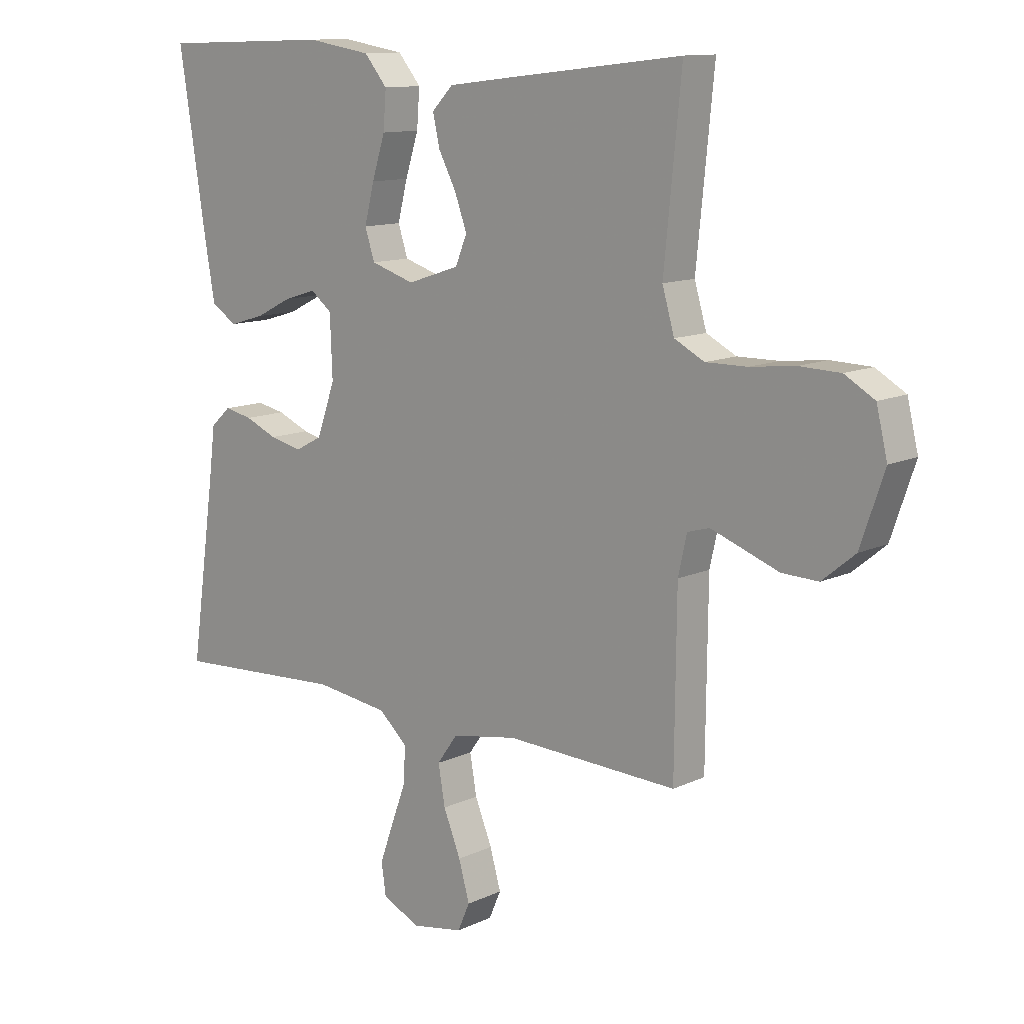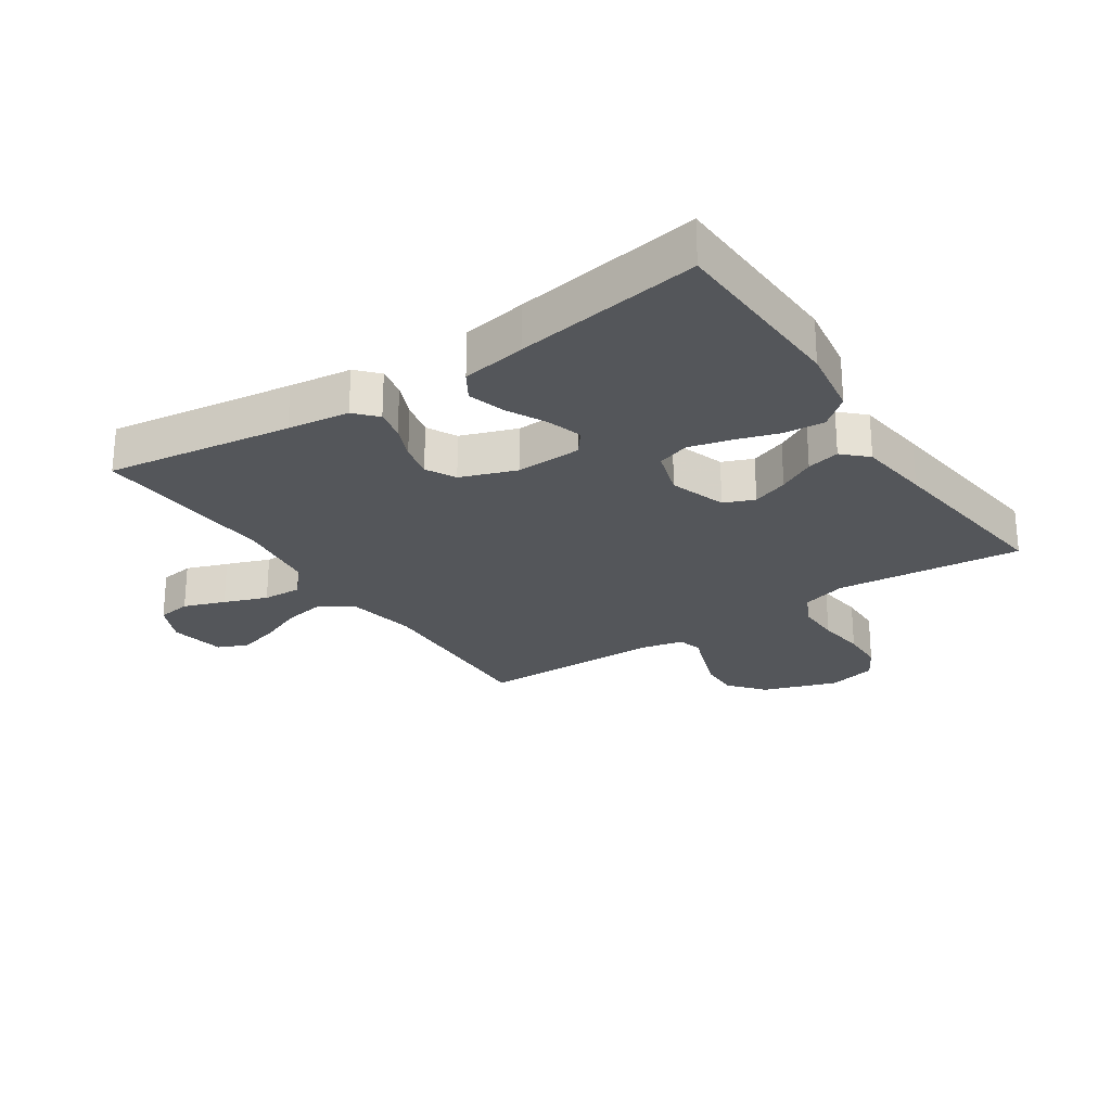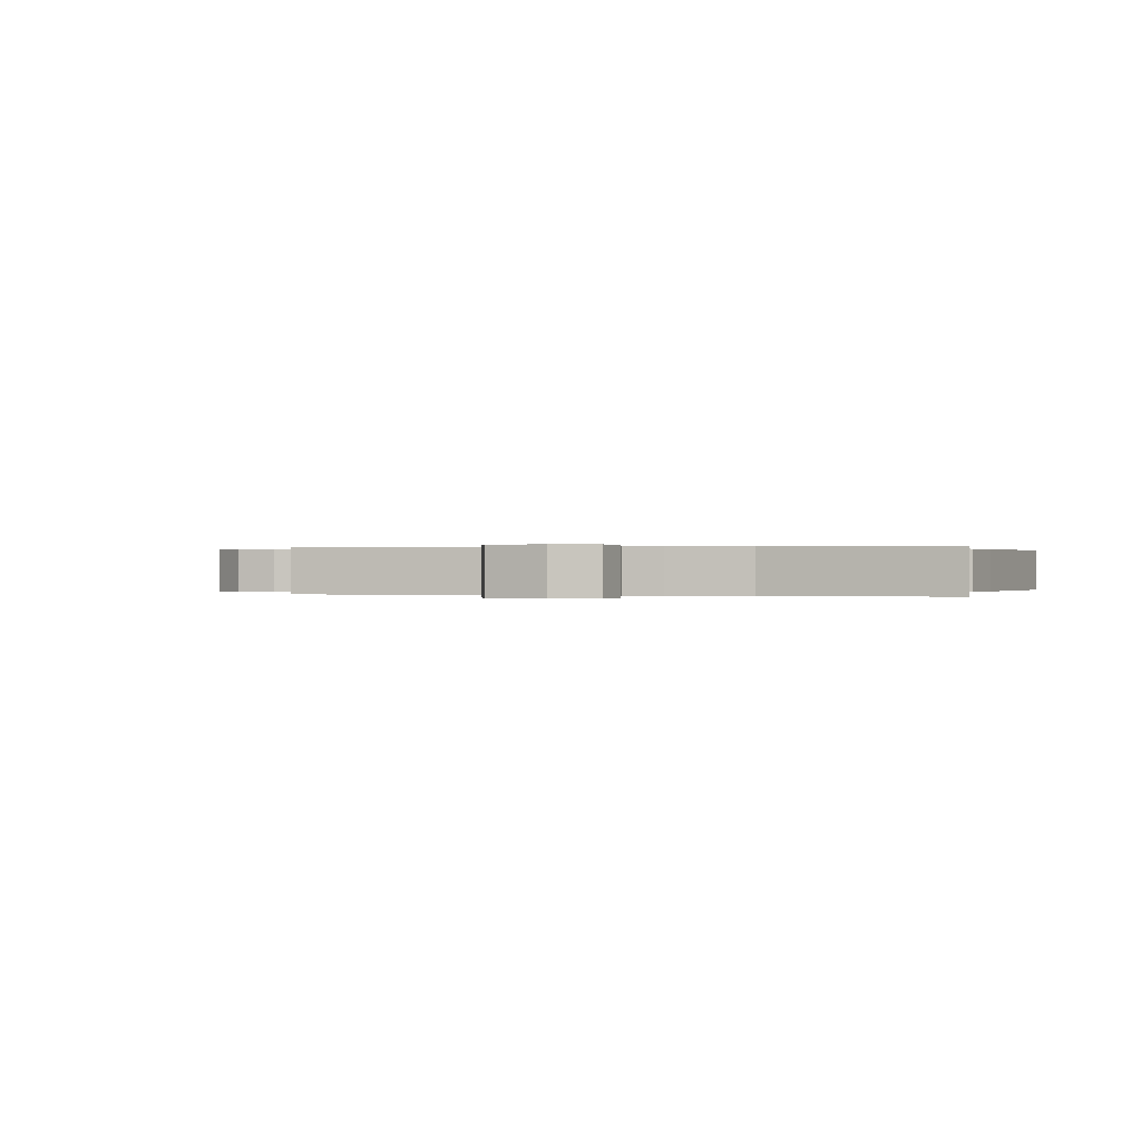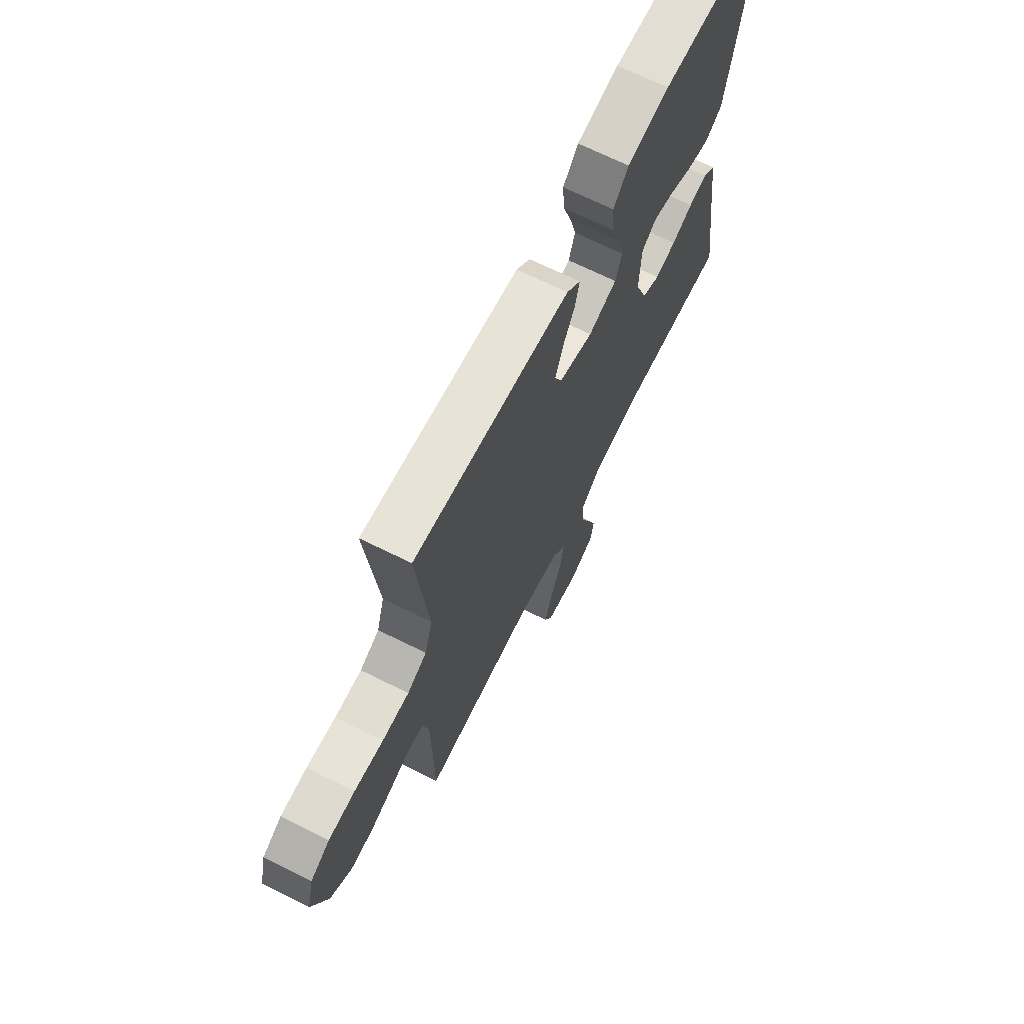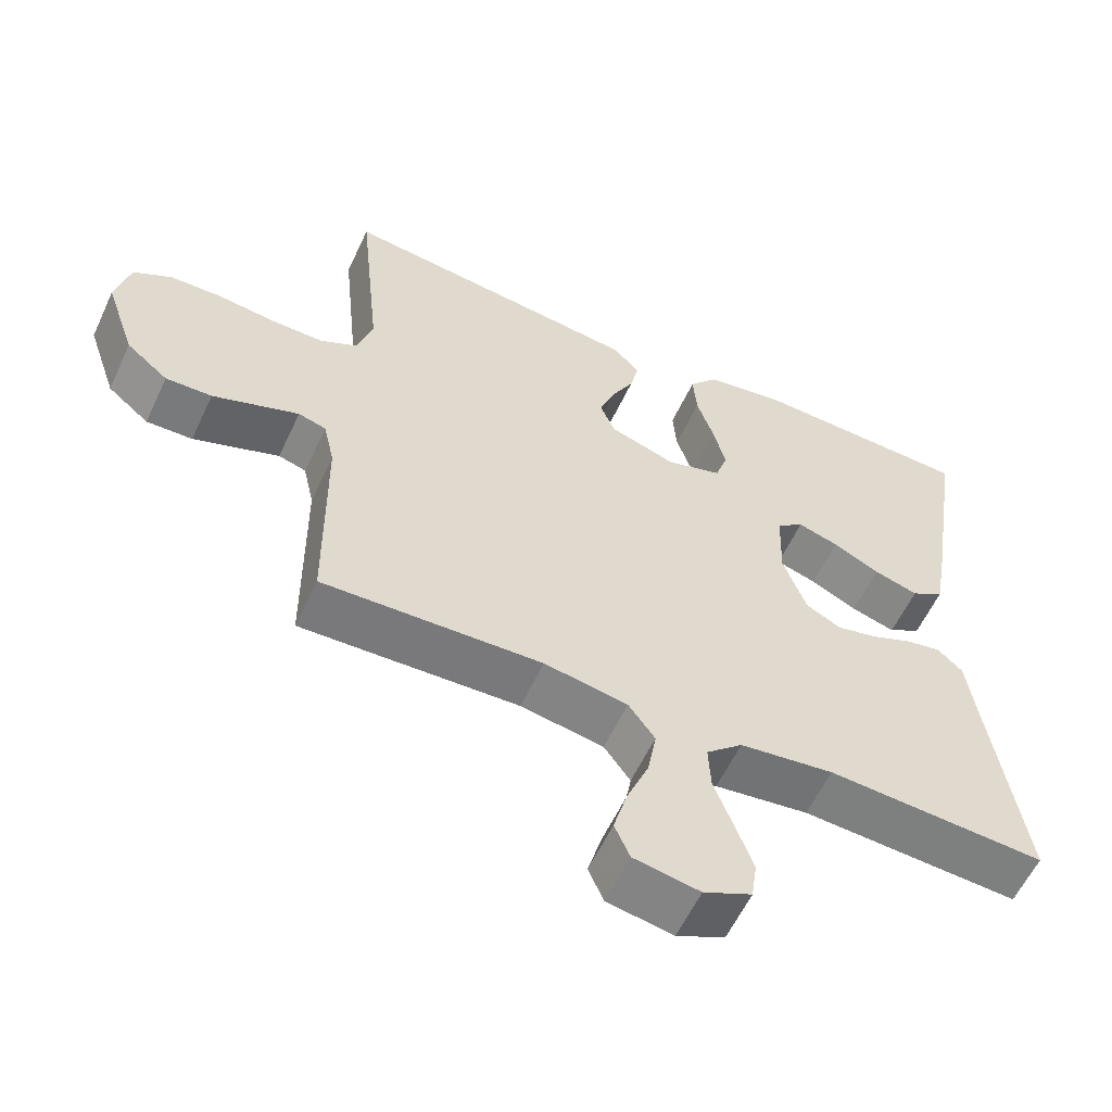
<metadata>
{"format":"obj","ext":"obj","renderer":"f3d","projection":"perspective","resolution":1024,"background":"white","views":[{"elev":11.9,"azim":42.1,"up":"+Z"},{"elev":-25.3,"azim":-56.2,"up":"+Y"},{"elev":0.1,"azim":-163.5,"up":"+Y"},{"elev":69.3,"azim":116.4,"up":"+Z"},{"elev":-58.6,"azim":155.1,"up":"+Z"}]}
</metadata>
<code>
v -0.5 0.07 -0.5
v -0.457 0.07 -0.2
v -0.444 0.07 -0.1
v -0.409 0.07 -0.068
v -0.36 0.07 -0.078
v -0.304 0.07 -0.102
v -0.248 0.07 -0.115
v -0.2 0.07 -0.09
v -0.168 0.07 0
v -0.172 0.07 0.106
v -0.209 0.07 0.135
v -0.265 0.07 0.118
v -0.329 0.07 0.086
v -0.39 0.07 0.068
v -0.435 0.07 0.096
v -0.453 0.07 0.2
v -0.5 0.07 0.5
v -0.2 0.07 0.51
v -0.088 0.07 0.492
v -0.048 0.07 0.444
v -0.053 0.07 0.379
v -0.076 0.07 0.307
v -0.093 0.07 0.24
v -0.076 0.07 0.188
v 0 0.07 0.164
v 0.091 0.07 0.194
v 0.111 0.07 0.243
v 0.09 0.07 0.301
v 0.059 0.07 0.36
v 0.047 0.07 0.413
v 0.084 0.07 0.451
v 0.2 0.07 0.465
v 0.5 0.07 0.5
v 0.47 0.07 0.2
v 0.491 0.07 0.128
v 0.543 0.07 0.101
v 0.615 0.07 0.102
v 0.693 0.07 0.111
v 0.764 0.07 0.109
v 0.816 0.07 0.079
v 0.835 0.07 0
v 0.794 0.07 -0.12
v 0.737 0.07 -0.167
v 0.674 0.07 -0.165
v 0.611 0.07 -0.142
v 0.556 0.07 -0.122
v 0.518 0.07 -0.133
v 0.503 0.07 -0.2
v 0.5 0.07 -0.5
v 0.2 0.07 -0.488
v 0.086 0.07 -0.508
v 0.05 0.07 -0.558
v 0.062 0.07 -0.626
v 0.092 0.07 -0.7
v 0.111 0.07 -0.767
v 0.09 0.07 -0.815
v 0 0.07 -0.831
v -0.066 0.07 -0.8
v -0.074 0.07 -0.745
v -0.05 0.07 -0.678
v -0.024 0.07 -0.608
v -0.021 0.07 -0.545
v -0.071 0.07 -0.5
v -0.2 0.07 -0.483
v -0.5 0 -0.5
v -0.457 0 -0.2
v -0.444 0 -0.1
v -0.409 0 -0.068
v -0.36 0 -0.078
v -0.304 0 -0.102
v -0.248 0 -0.115
v -0.2 0 -0.09
v -0.168 0 0
v -0.172 0 0.106
v -0.209 0 0.135
v -0.265 0 0.118
v -0.329 0 0.086
v -0.39 0 0.068
v -0.435 0 0.096
v -0.453 0 0.2
v -0.5 0 0.5
v -0.2 0 0.51
v -0.088 0 0.492
v -0.048 0 0.444
v -0.053 0 0.379
v -0.076 0 0.307
v -0.093 0 0.24
v -0.076 0 0.188
v 0 0 0.164
v 0.091 0 0.194
v 0.111 0 0.243
v 0.09 0 0.301
v 0.059 0 0.36
v 0.047 0 0.413
v 0.084 0 0.451
v 0.2 0 0.465
v 0.5 0 0.5
v 0.47 0 0.2
v 0.491 0 0.128
v 0.543 0 0.101
v 0.615 0 0.102
v 0.693 0 0.111
v 0.764 0 0.109
v 0.816 0 0.079
v 0.835 0 0
v 0.794 0 -0.12
v 0.737 0 -0.167
v 0.674 0 -0.165
v 0.611 0 -0.142
v 0.556 0 -0.122
v 0.518 0 -0.133
v 0.503 0 -0.2
v 0.5 0 -0.5
v 0.2 0 -0.488
v 0.086 0 -0.508
v 0.05 0 -0.558
v 0.062 0 -0.626
v 0.092 0 -0.7
v 0.111 0 -0.767
v 0.09 0 -0.815
v 0 0 -0.831
v -0.066 0 -0.8
v -0.074 0 -0.745
v -0.05 0 -0.678
v -0.024 0 -0.608
v -0.021 0 -0.545
v -0.071 0 -0.5
v -0.2 0 -0.483
f 58 59 60 61
f 56 57 58 61
f 56 61 62
f 53 54 55 56
f 52 53 56 62
f 51 52 62 63
f 48 49 50
f 47 48 50 51
f 42 43 44 45
f 42 45 46
f 41 42 46
f 40 41 46 47
f 37 38 39 40
f 36 37 40 47
f 31 32 33 34
f 31 34 35
f 28 29 30 31
f 27 28 31 35
f 26 27 35 36
f 19 20 21 22
f 19 22 23
f 18 19 23
f 17 18 23 24
f 15 16 17 24
f 12 13 14 15
f 11 12 15 24
f 3 4 5 6
f 2 3 6 7
f 64 1 2 7
f 63 64 7 8
f 51 63 8 9
f 47 51 9 10
f 25 26 36 47
f 24 25 47
f 10 11 24 47
f 125 124 123 122
f 125 122 121 120
f 126 125 120
f 120 119 118 117
f 126 120 117 116
f 127 126 116 115
f 114 113 112
f 115 114 112 111
f 109 108 107 106
f 110 109 106
f 110 106 105
f 111 110 105 104
f 104 103 102 101
f 111 104 101 100
f 98 97 96 95
f 99 98 95
f 95 94 93 92
f 99 95 92 91
f 100 99 91 90
f 86 85 84 83
f 87 86 83
f 87 83 82
f 88 87 82 81
f 88 81 80 79
f 79 78 77 76
f 88 79 76 75
f 70 69 68 67
f 71 70 67 66
f 71 66 65 128
f 72 71 128 127
f 73 72 127 115
f 74 73 115 111
f 111 100 90 89
f 111 89 88
f 111 88 75 74
f 1 65 66 2
f 2 66 67 3
f 3 67 68 4
f 4 68 69 5
f 5 69 70 6
f 6 70 71 7
f 7 71 72 8
f 8 72 73 9
f 9 73 74 10
f 10 74 75 11
f 11 75 76 12
f 12 76 77 13
f 13 77 78 14
f 14 78 79 15
f 15 79 80 16
f 16 80 81 17
f 17 81 82 18
f 18 82 83 19
f 19 83 84 20
f 20 84 85 21
f 21 85 86 22
f 22 86 87 23
f 23 87 88 24
f 24 88 89 25
f 25 89 90 26
f 26 90 91 27
f 27 91 92 28
f 28 92 93 29
f 29 93 94 30
f 30 94 95 31
f 31 95 96 32
f 32 96 97 33
f 33 97 98 34
f 34 98 99 35
f 35 99 100 36
f 36 100 101 37
f 37 101 102 38
f 38 102 103 39
f 39 103 104 40
f 40 104 105 41
f 41 105 106 42
f 42 106 107 43
f 43 107 108 44
f 44 108 109 45
f 45 109 110 46
f 46 110 111 47
f 47 111 112 48
f 48 112 113 49
f 49 113 114 50
f 50 114 115 51
f 51 115 116 52
f 52 116 117 53
f 53 117 118 54
f 54 118 119 55
f 55 119 120 56
f 56 120 121 57
f 57 121 122 58
f 58 122 123 59
f 59 123 124 60
f 60 124 125 61
f 61 125 126 62
f 62 126 127 63
f 63 127 128 64
f 64 128 65 1

</code>
